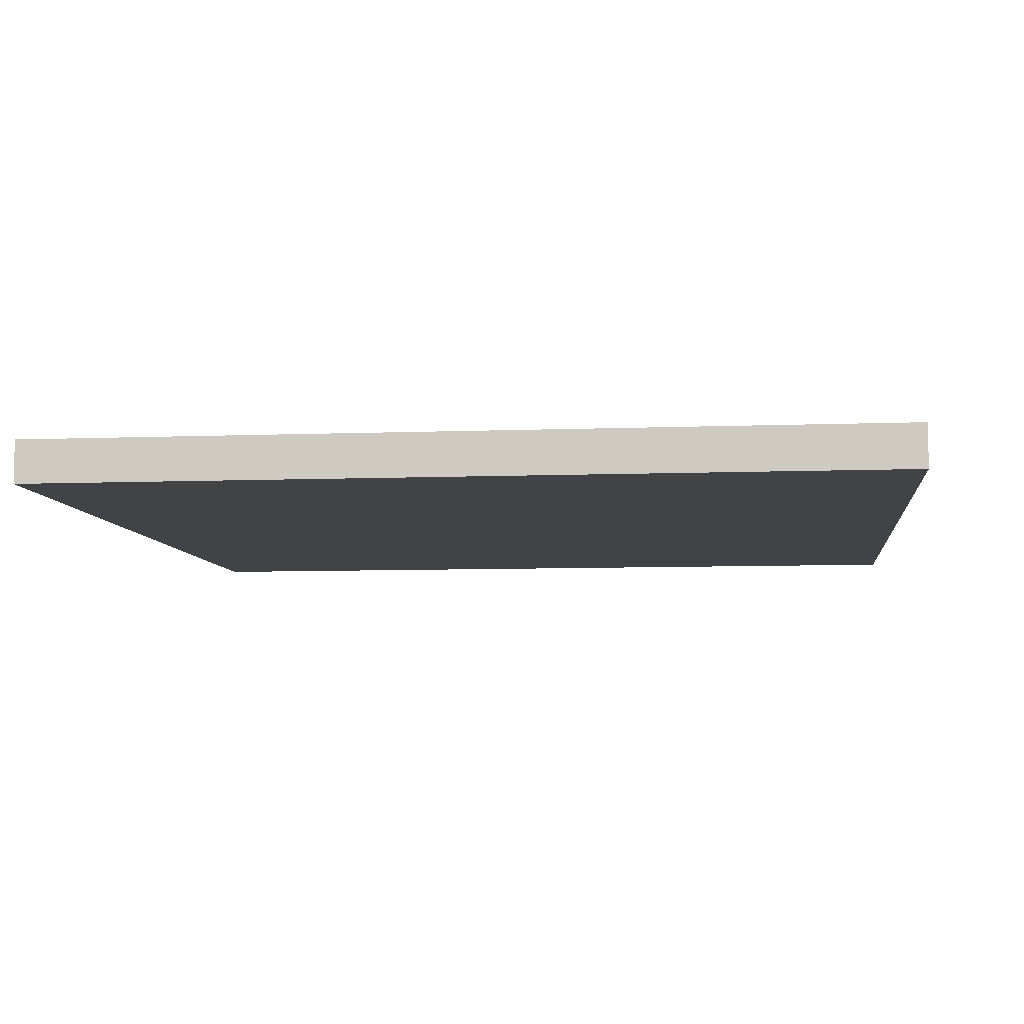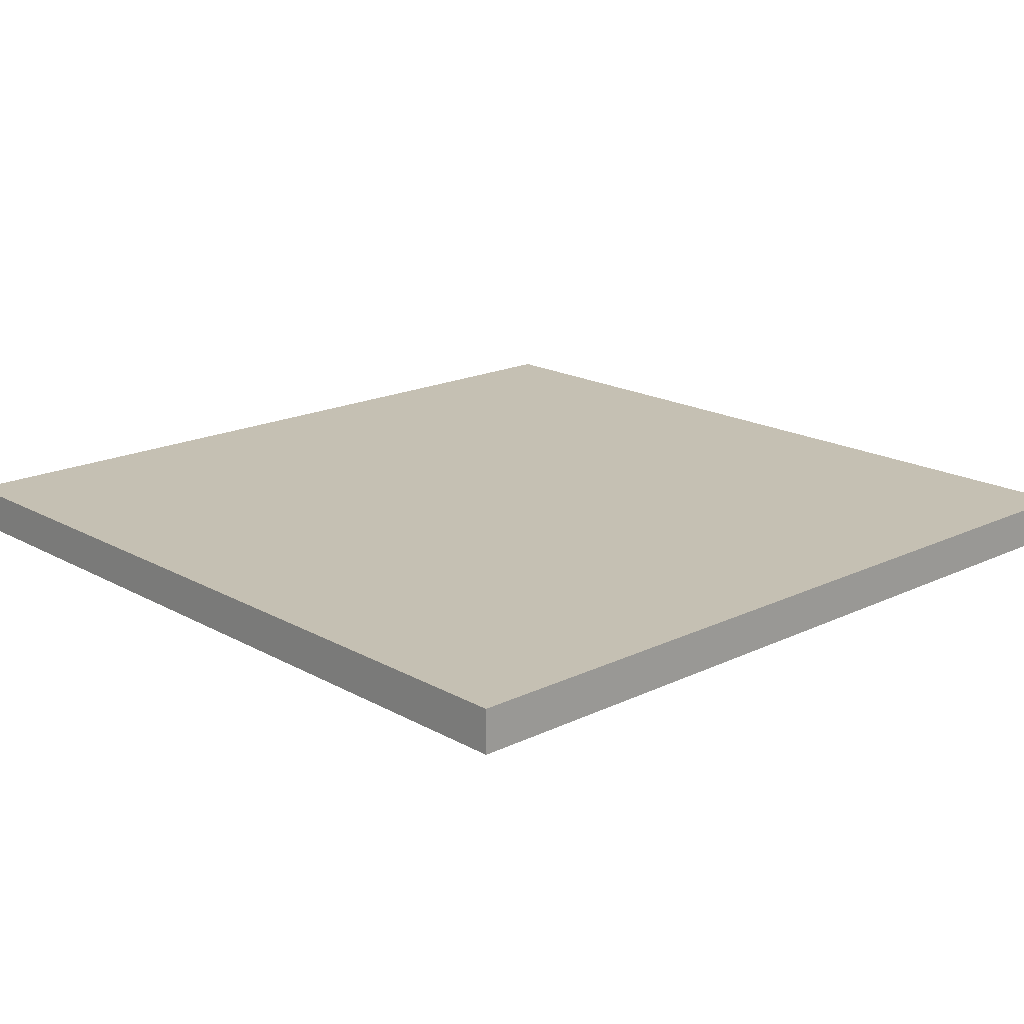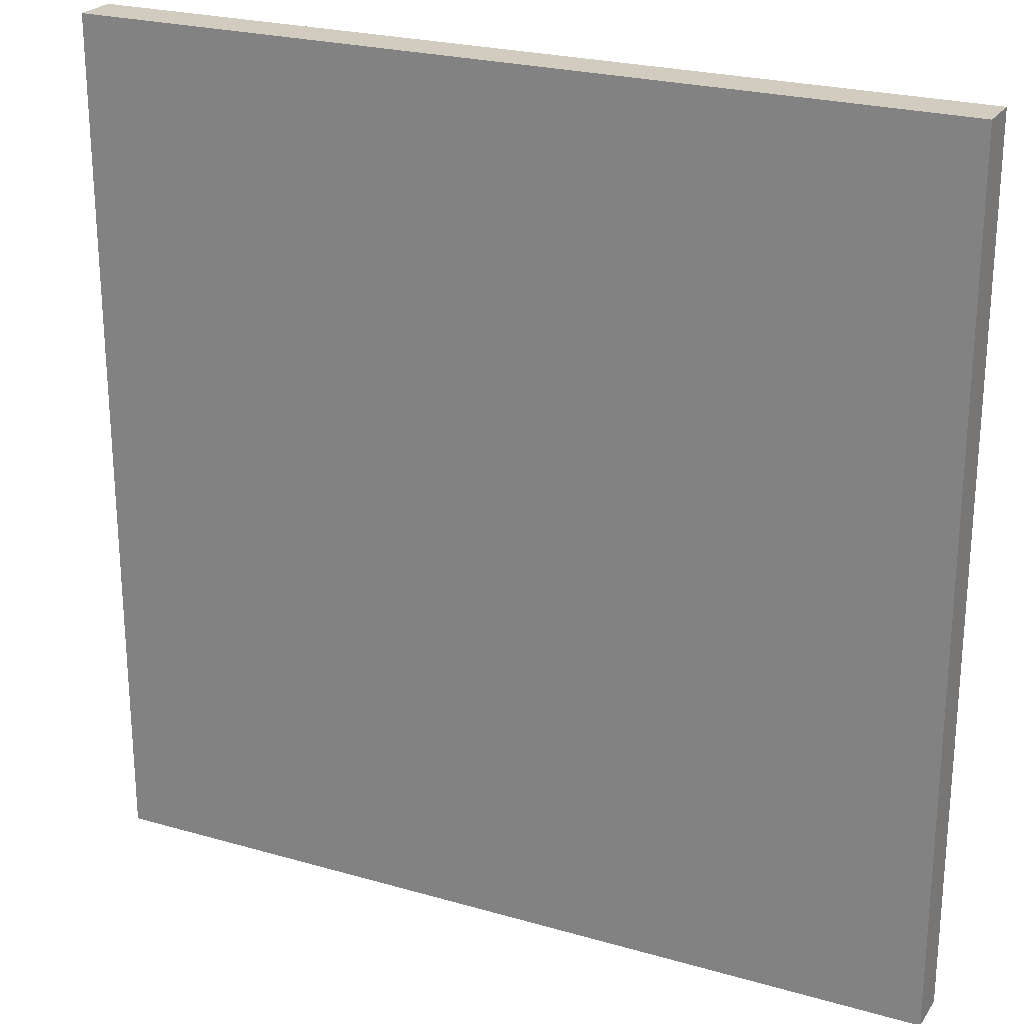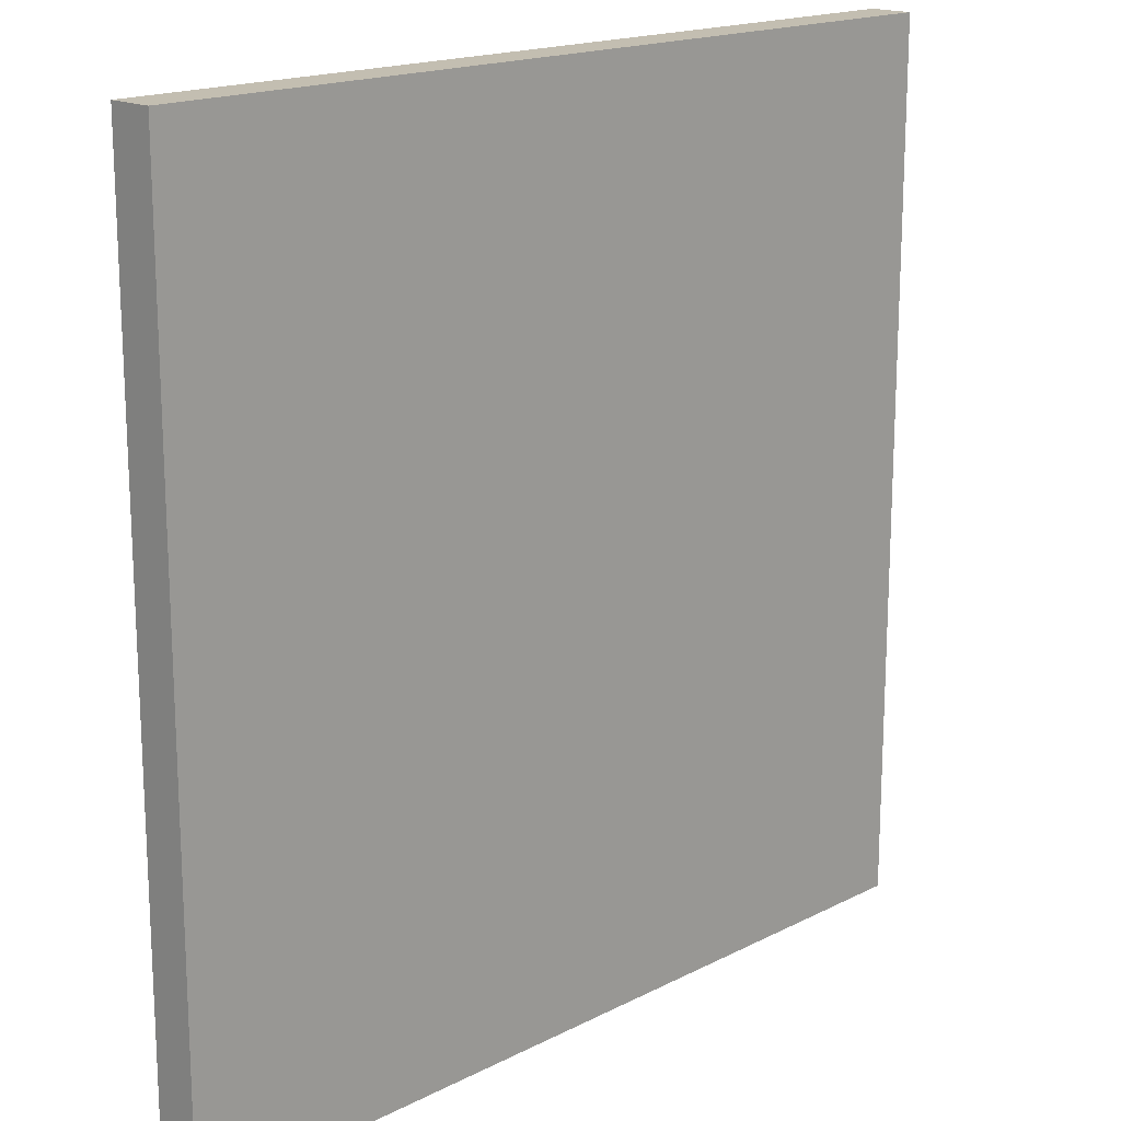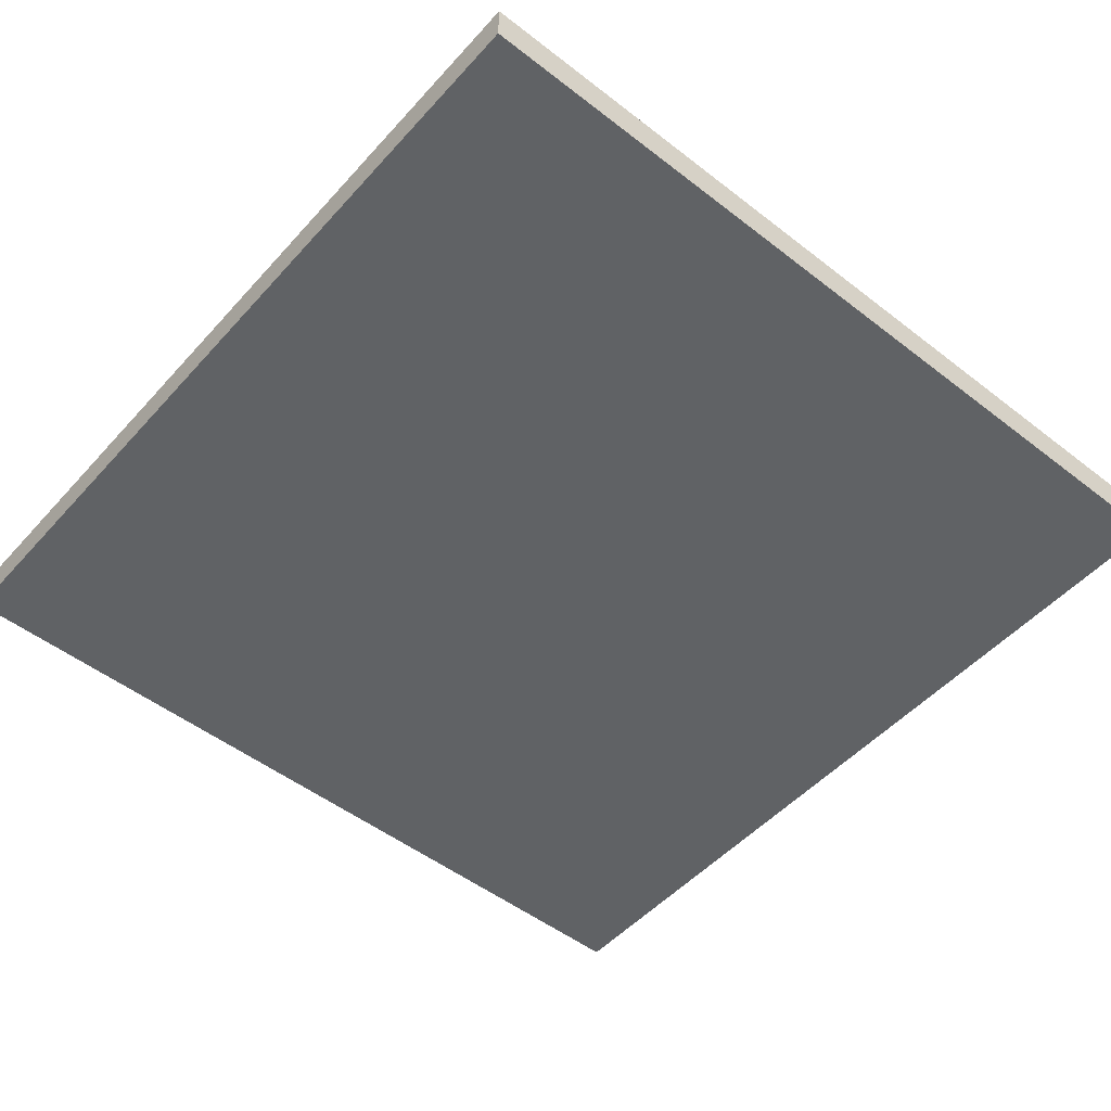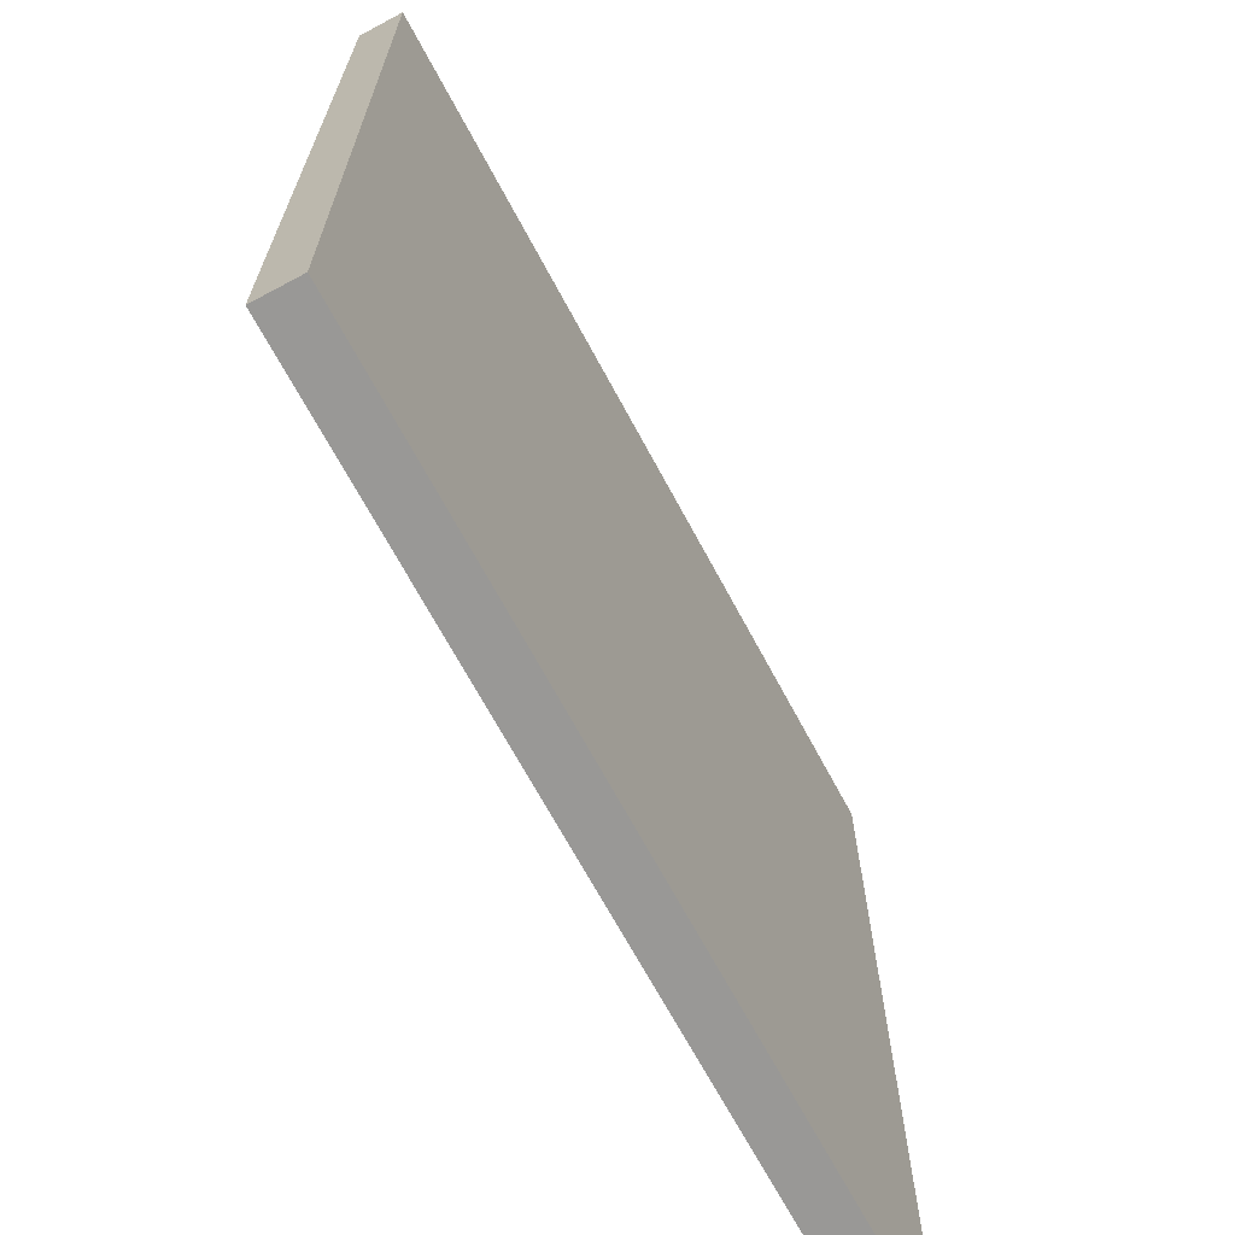
<metadata>
{"format":"obj","ext":"obj","renderer":"f3d","projection":"perspective","resolution":1024,"background":"white","views":[{"elev":-7.3,"azim":6.5,"up":"+Z"},{"elev":18.1,"azim":137.1,"up":"+Z"},{"elev":24.0,"azim":-154.4,"up":"+Y"},{"elev":17.2,"azim":134.5,"up":"+Y"},{"elev":-50.5,"azim":-40.3,"up":"+Z"},{"elev":-68.6,"azim":-61.8,"up":"+Y"}]}
</metadata>
<code>
o Cube_Cube.001
v 1 -1 -0.025
v 1 -1 0.075
v -1 -1 -0.025
v -1 -1 0.075
v 1 1 -0.025
v 1 1 0.075
v -1 1 -0.025
v -1 1 0.075
f 1 2 4 3
f 3 4 8 7
f 7 8 6 5
f 5 6 2 1
f 3 7 5 1
f 8 4 2 6

</code>
